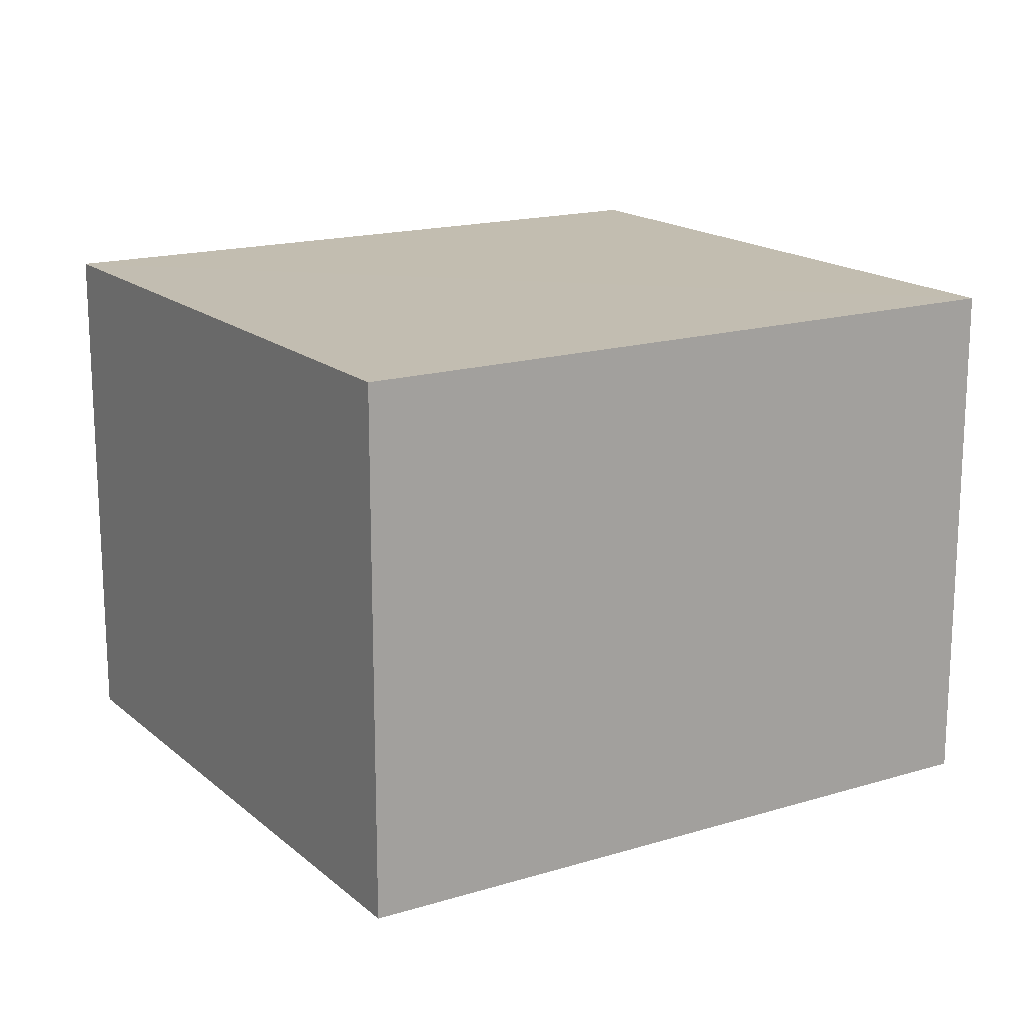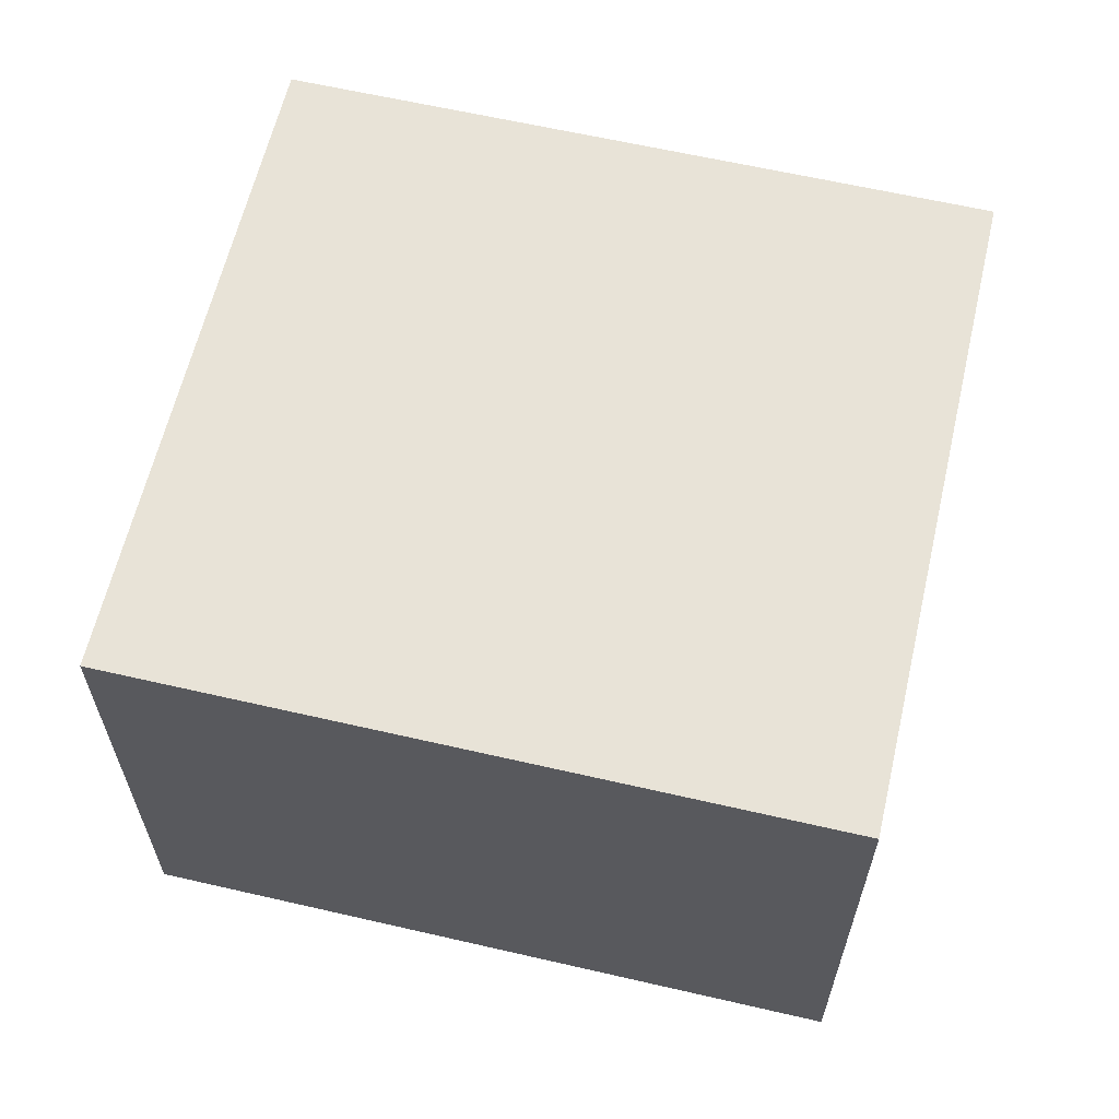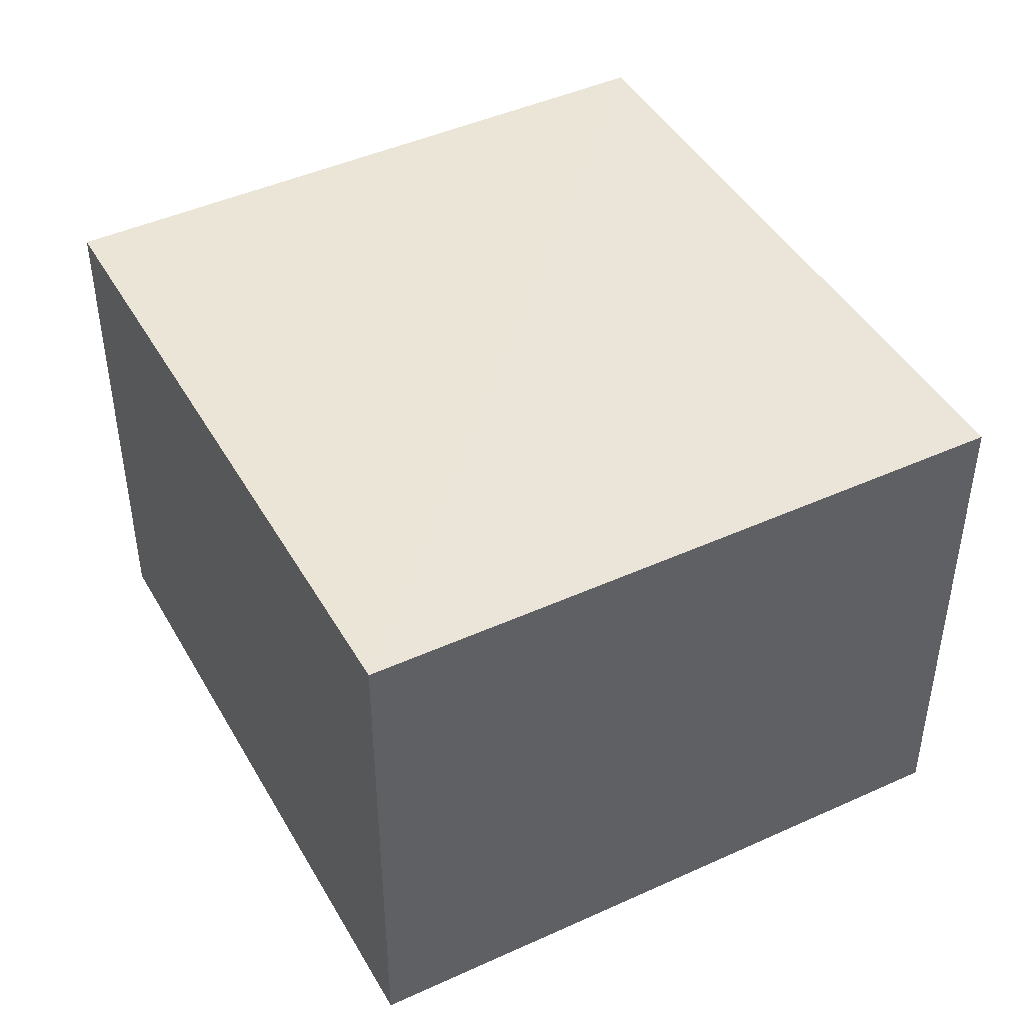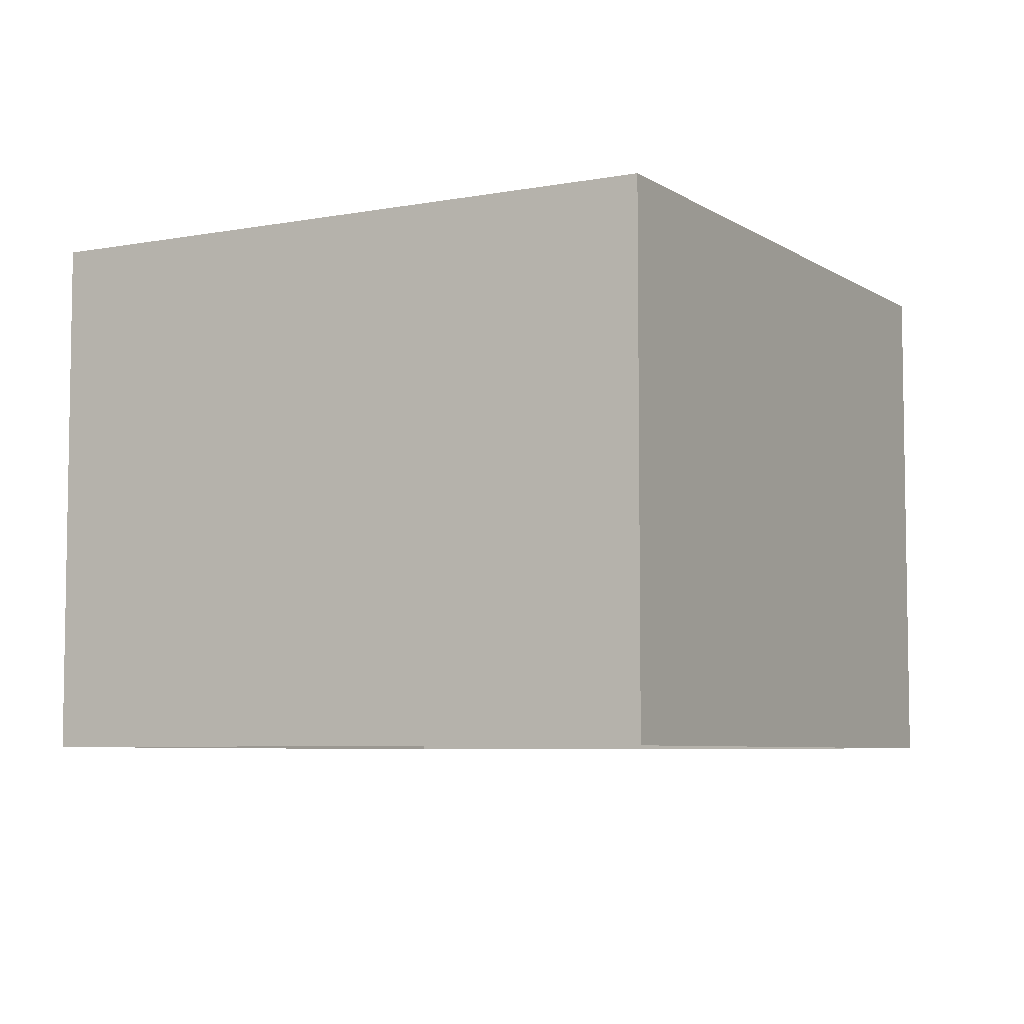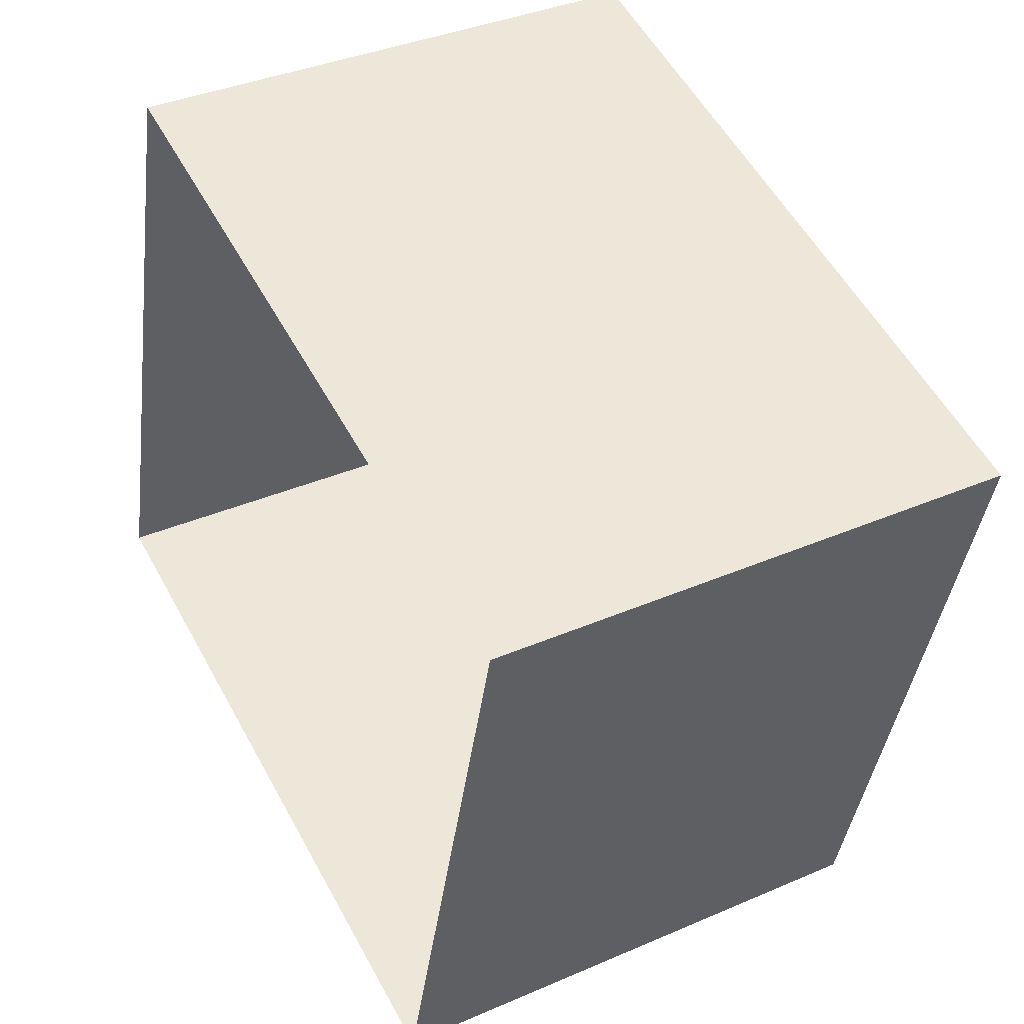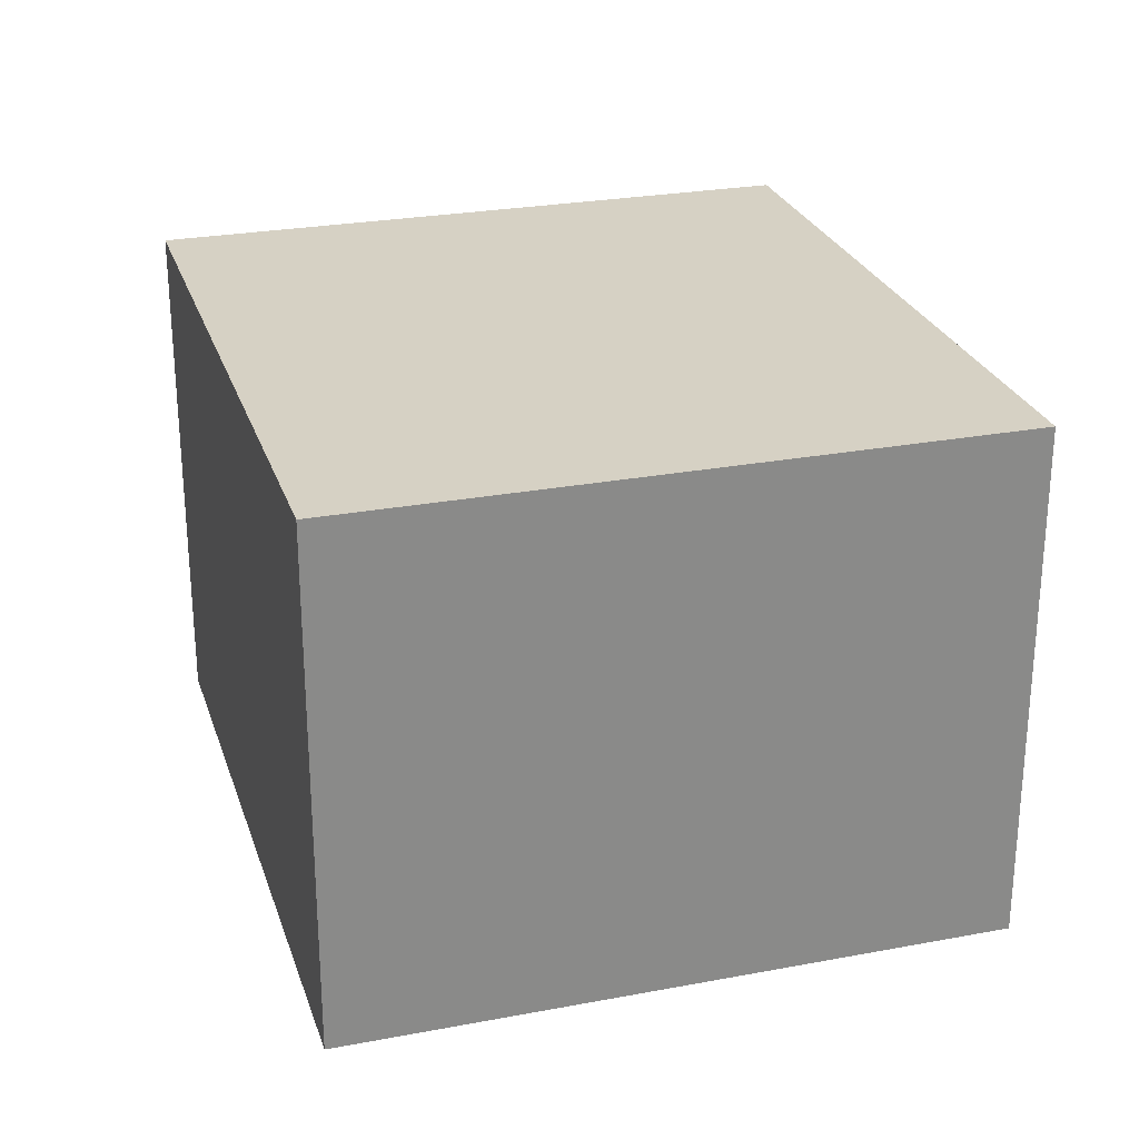
<metadata>
{"format":"obj","ext":"obj","renderer":"f3d","projection":"perspective","resolution":1024,"background":"white","views":[{"elev":16.8,"azim":163.6,"up":"+Z"},{"elev":62.4,"azim":28.4,"up":"+Z"},{"elev":44.5,"azim":-102.7,"up":"+Z"},{"elev":-6.2,"azim":134.7,"up":"+Z"},{"elev":37.2,"azim":-119.1,"up":"+Y"},{"elev":26.4,"azim":-91.3,"up":"+Z"}]}
</metadata>
<code>
v -3.74e+05 -1.05e+05 22.6
v -3.74e+05 -1.05e+05 22.6
v -3.74e+05 -1.05e+05 22.6
v -3.74e+05 -1.05e+05 22.6
v -3.74e+05 -1.05e+05 27.6
v -3.74e+05 -1.05e+05 27.6
v -3.74e+05 -1.05e+05 27.6
v -3.74e+05 -1.05e+05 27.6
f 1 2 3
f 4 1 3
f 5 6 7
f 8 5 7
f 8 3 2
f 8 7 3
f 5 1 4
f 6 5 4
f 7 4 3
f 7 6 4
f 8 2 1
f 5 8 1

</code>
